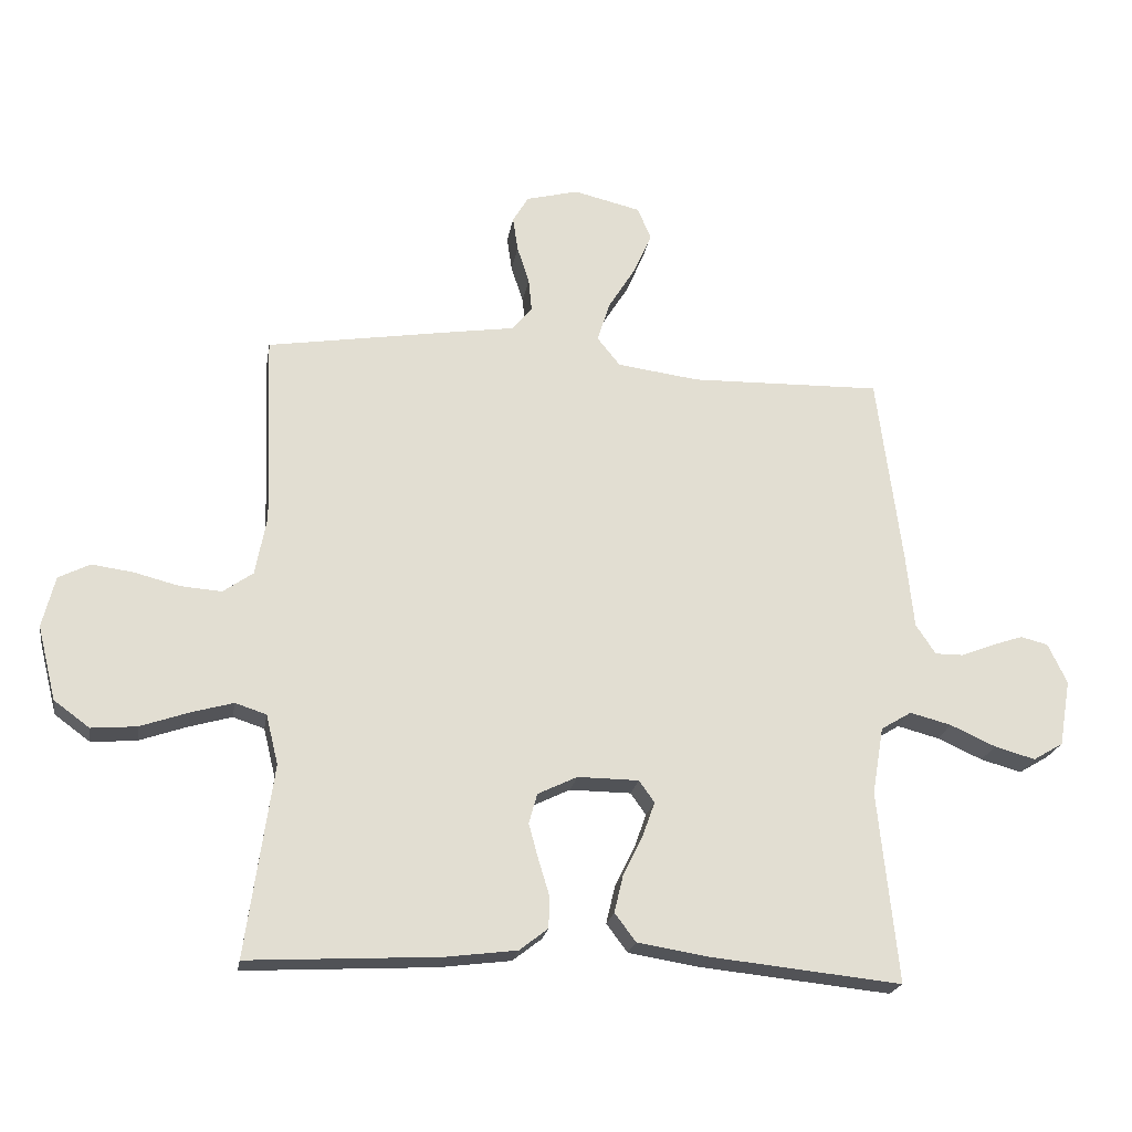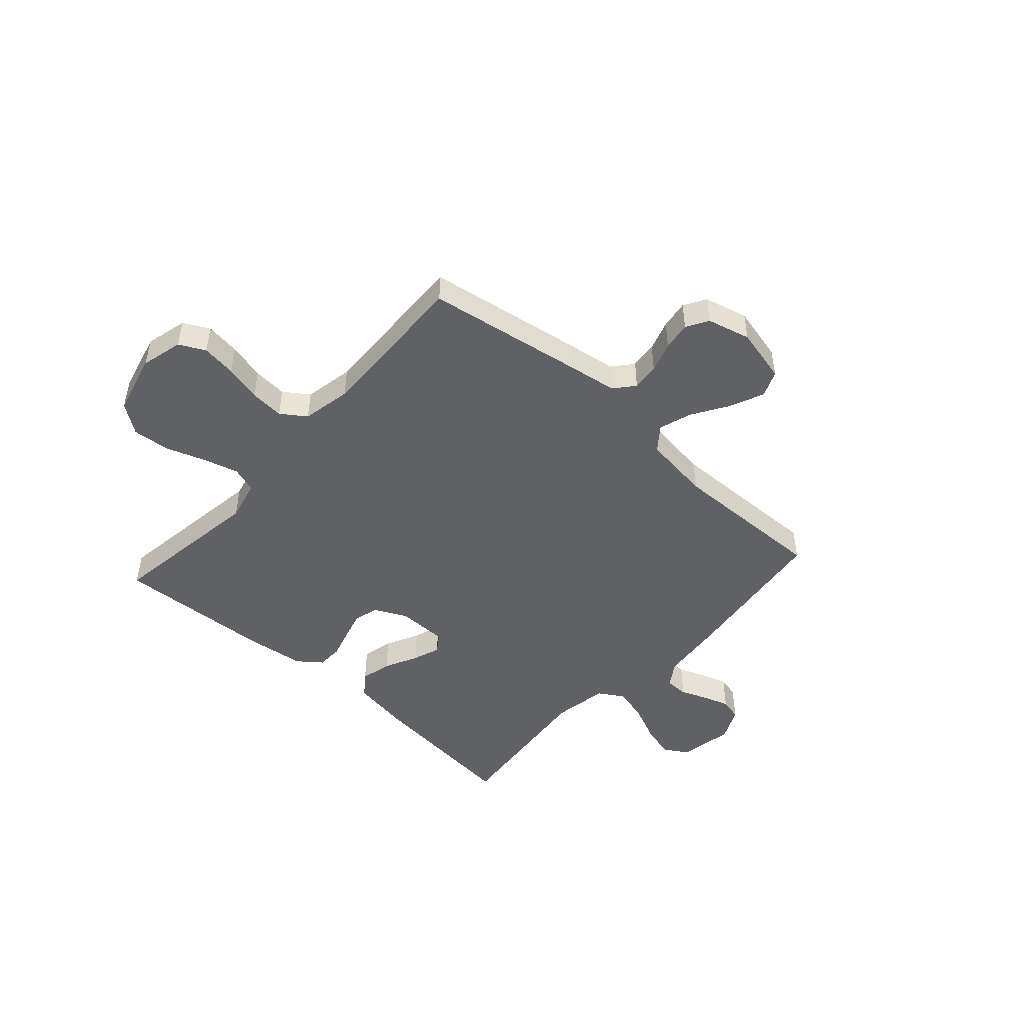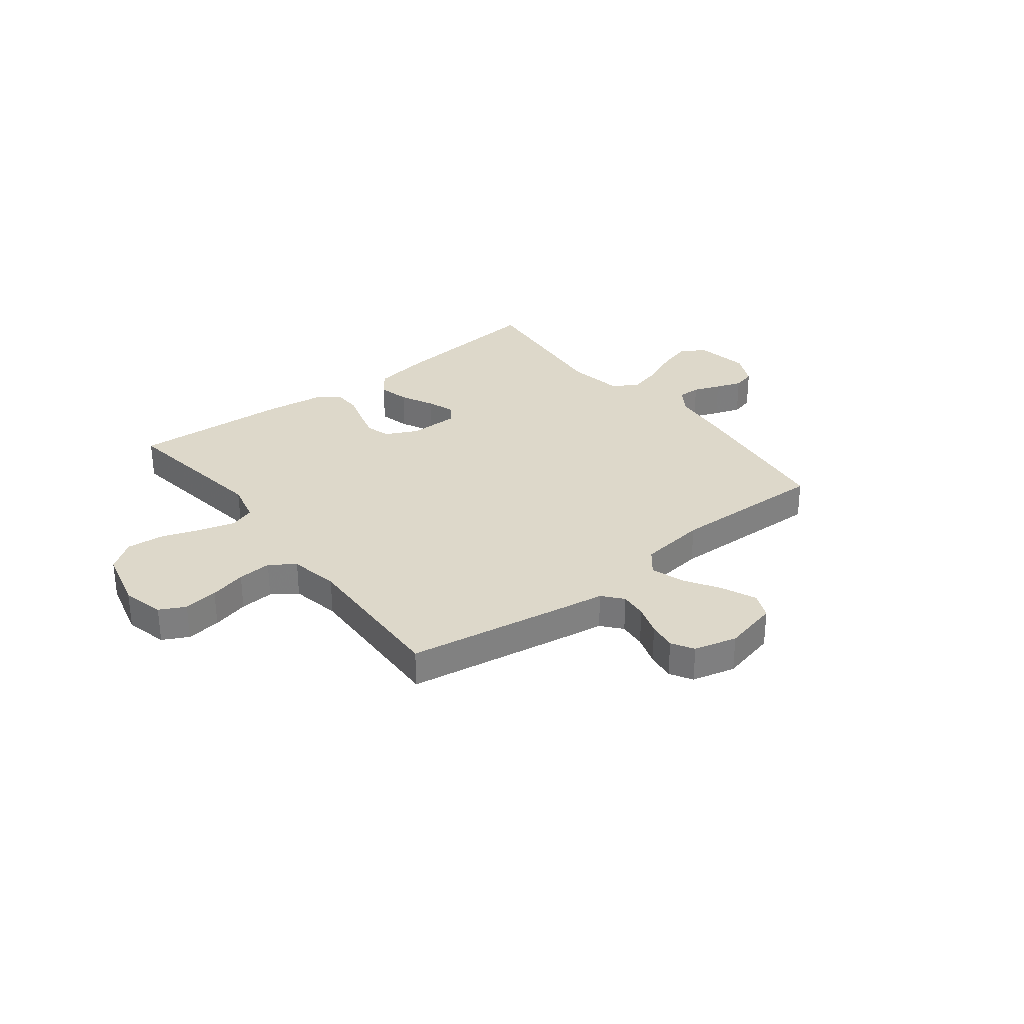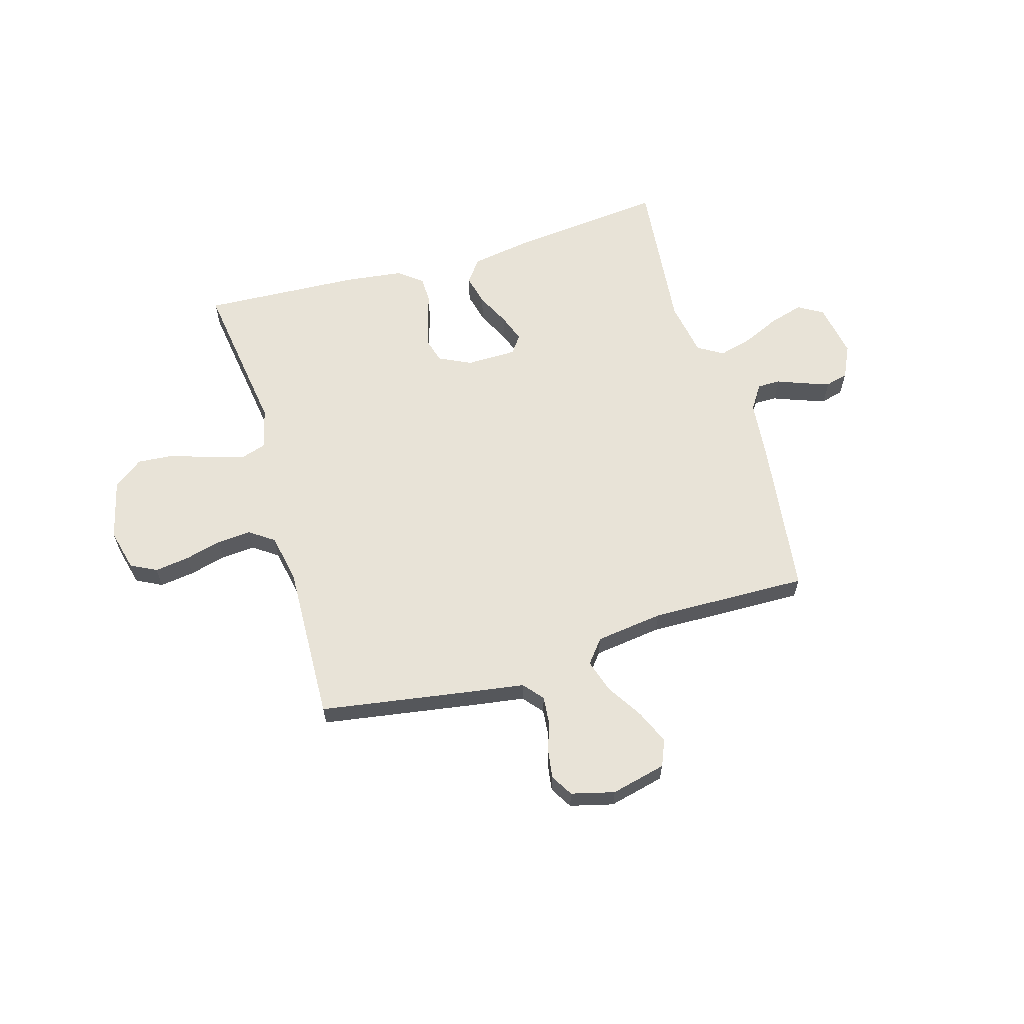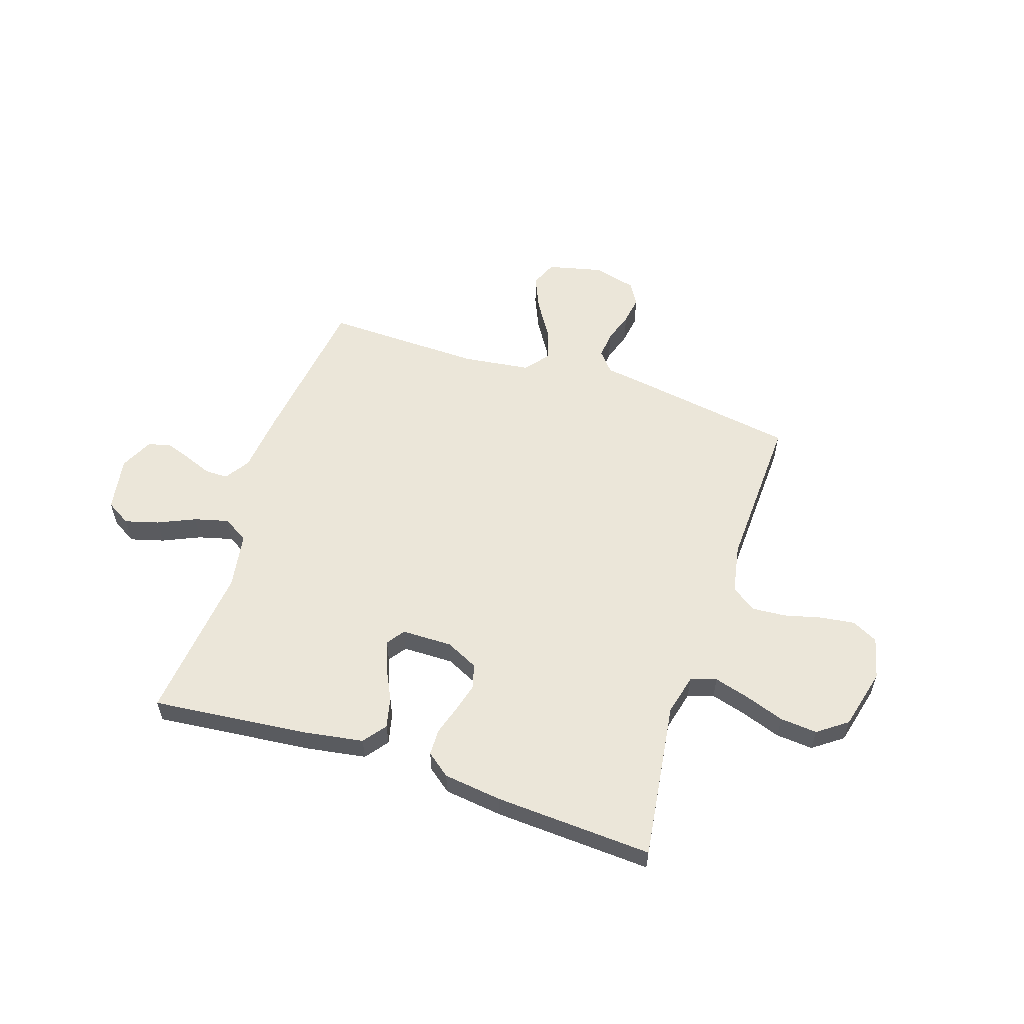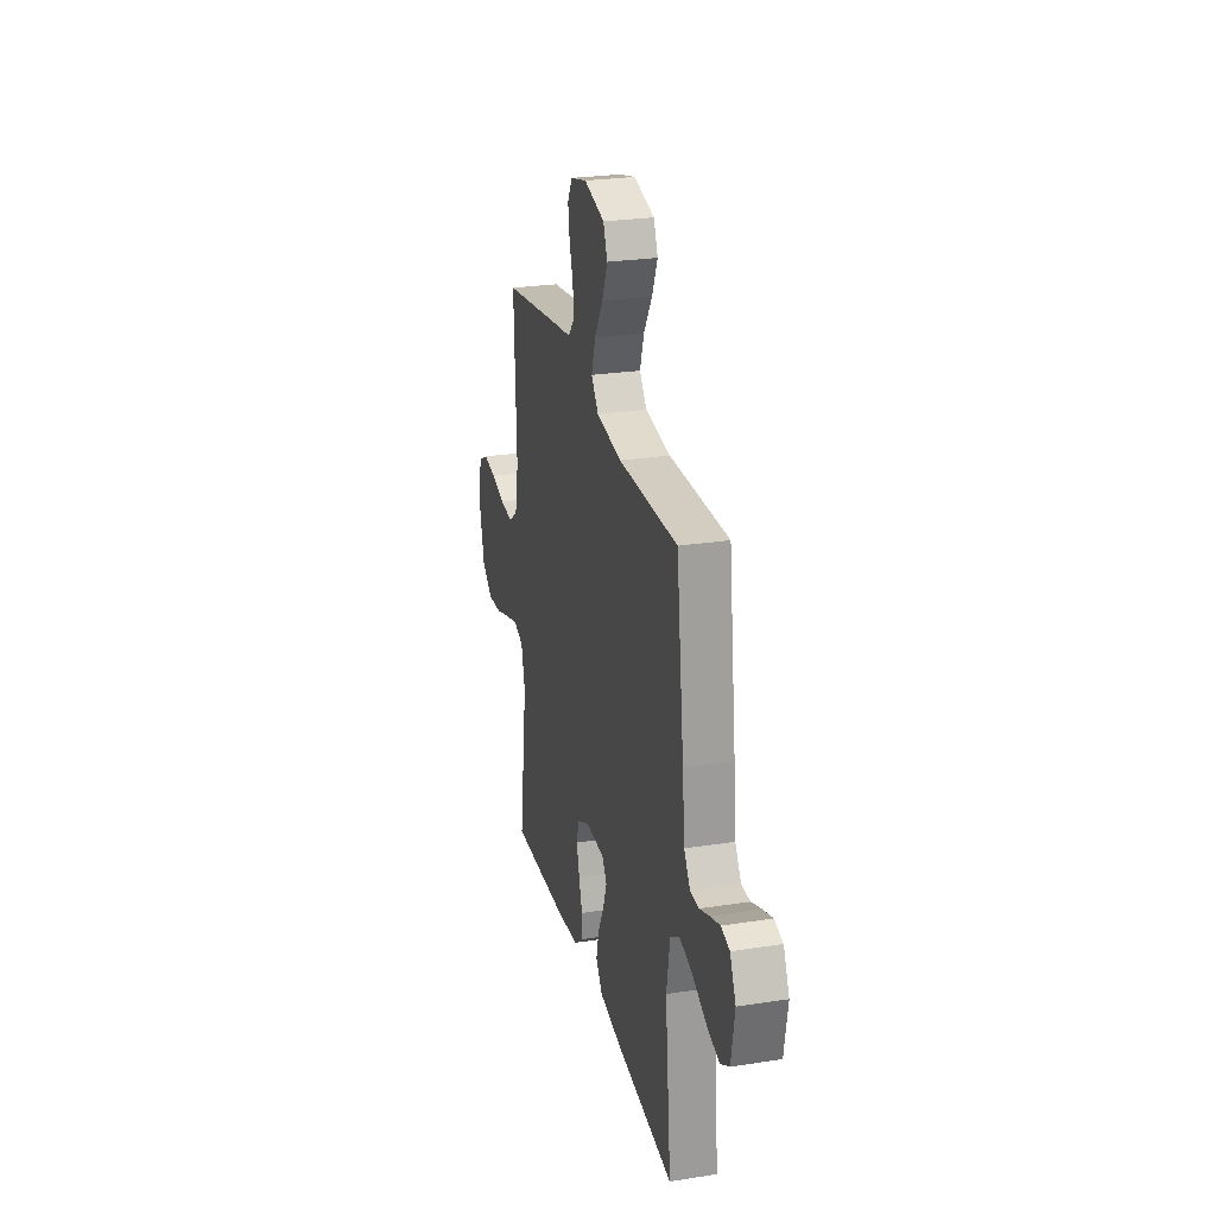
<metadata>
{"format":"obj","ext":"obj","renderer":"f3d","projection":"perspective","resolution":1024,"background":"white","views":[{"elev":-21.6,"azim":-9.3,"up":"+Z"},{"elev":-47.8,"azim":-42.0,"up":"+Y"},{"elev":31.0,"azim":-37.9,"up":"+Y"},{"elev":61.9,"azim":-16.4,"up":"+Y"},{"elev":56.8,"azim":-161.7,"up":"+Y"},{"elev":26.2,"azim":76.2,"up":"+Z"}]}
</metadata>
<code>
v 0.5 0.07 -0.5
v 0.2 0.07 -0.469
v 0.089 0.07 -0.451
v 0.056 0.07 -0.407
v 0.07 0.07 -0.348
v 0.101 0.07 -0.285
v 0.12 0.07 -0.232
v 0.096 0.07 -0.198
v 0 0.07 -0.197
v -0.062 0.07 -0.227
v -0.075 0.07 -0.274
v -0.06 0.07 -0.329
v -0.043 0.07 -0.385
v -0.044 0.07 -0.435
v -0.089 0.07 -0.47
v -0.2 0.07 -0.484
v -0.5 0.07 -0.5
v -0.458 0.07 -0.2
v -0.477 0.07 -0.122
v -0.526 0.07 -0.106
v -0.593 0.07 -0.125
v -0.668 0.07 -0.151
v -0.739 0.07 -0.157
v -0.795 0.07 -0.116
v -0.824 0.07 0
v -0.804 0.07 0.08
v -0.755 0.07 0.105
v -0.689 0.07 0.096
v -0.619 0.07 0.078
v -0.554 0.07 0.073
v -0.507 0.07 0.106
v -0.489 0.07 0.2
v -0.5 0.07 0.5
v -0.2 0.07 0.548
v -0.107 0.07 0.562
v -0.075 0.07 0.6
v -0.08 0.07 0.652
v -0.099 0.07 0.71
v -0.107 0.07 0.764
v -0.082 0.07 0.806
v 0 0.07 0.827
v 0.105 0.07 0.802
v 0.126 0.07 0.752
v 0.098 0.07 0.687
v 0.055 0.07 0.618
v 0.035 0.07 0.555
v 0.071 0.07 0.51
v 0.2 0.07 0.493
v 0.5 0.07 0.5
v 0.539 0.07 0.2
v 0.551 0.07 0.084
v 0.582 0.07 0.037
v 0.626 0.07 0.037
v 0.677 0.07 0.057
v 0.727 0.07 0.074
v 0.77 0.07 0.063
v 0.8 0.07 0
v 0.782 0.07 -0.104
v 0.735 0.07 -0.132
v 0.671 0.07 -0.114
v 0.6 0.07 -0.082
v 0.535 0.07 -0.065
v 0.487 0.07 -0.094
v 0.469 0.07 -0.2
v 0.5 0 -0.5
v 0.2 0 -0.469
v 0.089 0 -0.451
v 0.056 0 -0.407
v 0.07 0 -0.348
v 0.101 0 -0.285
v 0.12 0 -0.232
v 0.096 0 -0.198
v 0 0 -0.197
v -0.062 0 -0.227
v -0.075 0 -0.274
v -0.06 0 -0.329
v -0.043 0 -0.385
v -0.044 0 -0.435
v -0.089 0 -0.47
v -0.2 0 -0.484
v -0.5 0 -0.5
v -0.458 0 -0.2
v -0.477 0 -0.122
v -0.526 0 -0.106
v -0.593 0 -0.125
v -0.668 0 -0.151
v -0.739 0 -0.157
v -0.795 0 -0.116
v -0.824 0 0
v -0.804 0 0.08
v -0.755 0 0.105
v -0.689 0 0.096
v -0.619 0 0.078
v -0.554 0 0.073
v -0.507 0 0.106
v -0.489 0 0.2
v -0.5 0 0.5
v -0.2 0 0.548
v -0.107 0 0.562
v -0.075 0 0.6
v -0.08 0 0.652
v -0.099 0 0.71
v -0.107 0 0.764
v -0.082 0 0.806
v 0 0 0.827
v 0.105 0 0.802
v 0.126 0 0.752
v 0.098 0 0.687
v 0.055 0 0.618
v 0.035 0 0.555
v 0.071 0 0.51
v 0.2 0 0.493
v 0.5 0 0.5
v 0.539 0 0.2
v 0.551 0 0.084
v 0.582 0 0.037
v 0.626 0 0.037
v 0.677 0 0.057
v 0.727 0 0.074
v 0.77 0 0.063
v 0.8 0 0
v 0.782 0 -0.104
v 0.735 0 -0.132
v 0.671 0 -0.114
v 0.6 0 -0.082
v 0.535 0 -0.065
v 0.487 0 -0.094
v 0.469 0 -0.2
f 59 60 61
f 58 59 61
f 57 58 61
f 56 57 61
f 55 56 61
f 54 55 61
f 53 54 61
f 52 53 61 62
f 51 52 62 63
f 50 51 63
f 49 50 63
f 48 49 63
f 43 44 45
f 42 43 45
f 41 42 45
f 40 41 45
f 39 40 45
f 38 39 45
f 37 38 45
f 36 37 45 46
f 35 36 46 47
f 34 35 47
f 33 34 47
f 32 33 47
f 27 28 29
f 26 27 29
f 25 26 29
f 24 25 29
f 23 24 29
f 22 23 29
f 21 22 29
f 20 21 29 30
f 19 20 30 31
f 16 17 18
f 15 16 18
f 14 15 18
f 13 14 18
f 12 13 18
f 19 31 32
f 18 19 32
f 12 18 32
f 11 12 32
f 4 5 6
f 3 4 6
f 2 3 6
f 1 2 6
f 64 1 6
f 64 6 7
f 63 64 7 8
f 48 63 8 9
f 47 48 9 10
f 10 11 32 47
f 125 124 123
f 125 123 122
f 125 122 121
f 125 121 120
f 125 120 119
f 125 119 118
f 125 118 117
f 126 125 117 116
f 127 126 116 115
f 127 115 114
f 127 114 113
f 127 113 112
f 109 108 107
f 109 107 106
f 109 106 105
f 109 105 104
f 109 104 103
f 109 103 102
f 109 102 101
f 110 109 101 100
f 111 110 100 99
f 111 99 98
f 111 98 97
f 111 97 96
f 93 92 91
f 93 91 90
f 93 90 89
f 93 89 88
f 93 88 87
f 93 87 86
f 93 86 85
f 94 93 85 84
f 95 94 84 83
f 82 81 80
f 82 80 79
f 82 79 78
f 82 78 77
f 82 77 76
f 96 95 83
f 96 83 82
f 96 82 76
f 96 76 75
f 70 69 68
f 70 68 67
f 70 67 66
f 70 66 65
f 70 65 128
f 71 70 128
f 72 71 128 127
f 73 72 127 112
f 74 73 112 111
f 111 96 75 74
f 1 65 66 2
f 2 66 67 3
f 3 67 68 4
f 4 68 69 5
f 5 69 70 6
f 6 70 71 7
f 7 71 72 8
f 8 72 73 9
f 9 73 74 10
f 10 74 75 11
f 11 75 76 12
f 12 76 77 13
f 13 77 78 14
f 14 78 79 15
f 15 79 80 16
f 16 80 81 17
f 17 81 82 18
f 18 82 83 19
f 19 83 84 20
f 20 84 85 21
f 21 85 86 22
f 22 86 87 23
f 23 87 88 24
f 24 88 89 25
f 25 89 90 26
f 26 90 91 27
f 27 91 92 28
f 28 92 93 29
f 29 93 94 30
f 30 94 95 31
f 31 95 96 32
f 32 96 97 33
f 33 97 98 34
f 34 98 99 35
f 35 99 100 36
f 36 100 101 37
f 37 101 102 38
f 38 102 103 39
f 39 103 104 40
f 40 104 105 41
f 41 105 106 42
f 42 106 107 43
f 43 107 108 44
f 44 108 109 45
f 45 109 110 46
f 46 110 111 47
f 47 111 112 48
f 48 112 113 49
f 49 113 114 50
f 50 114 115 51
f 51 115 116 52
f 52 116 117 53
f 53 117 118 54
f 54 118 119 55
f 55 119 120 56
f 56 120 121 57
f 57 121 122 58
f 58 122 123 59
f 59 123 124 60
f 60 124 125 61
f 61 125 126 62
f 62 126 127 63
f 63 127 128 64
f 64 128 65 1

</code>
